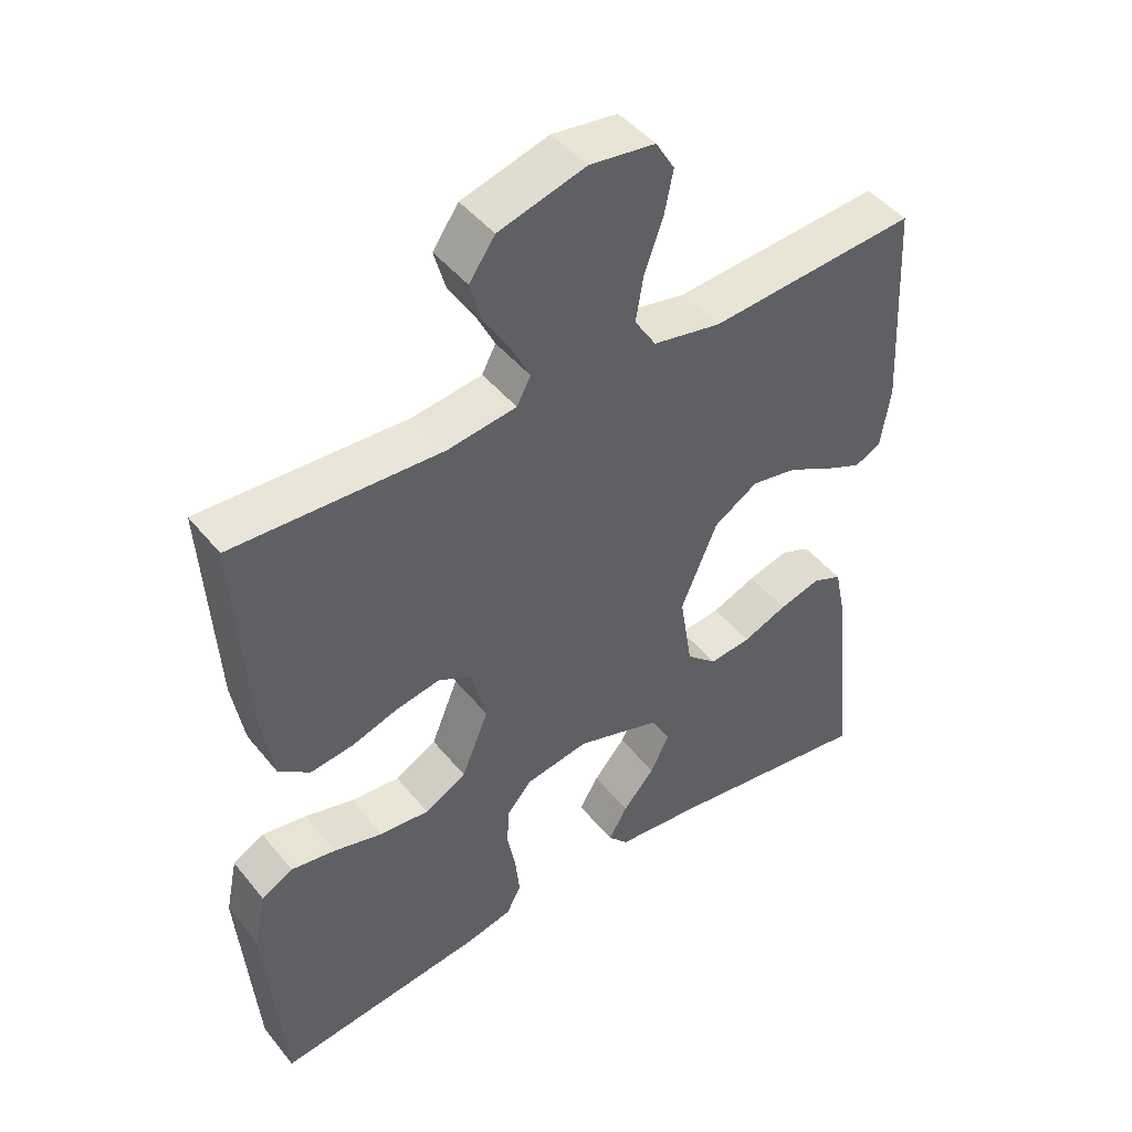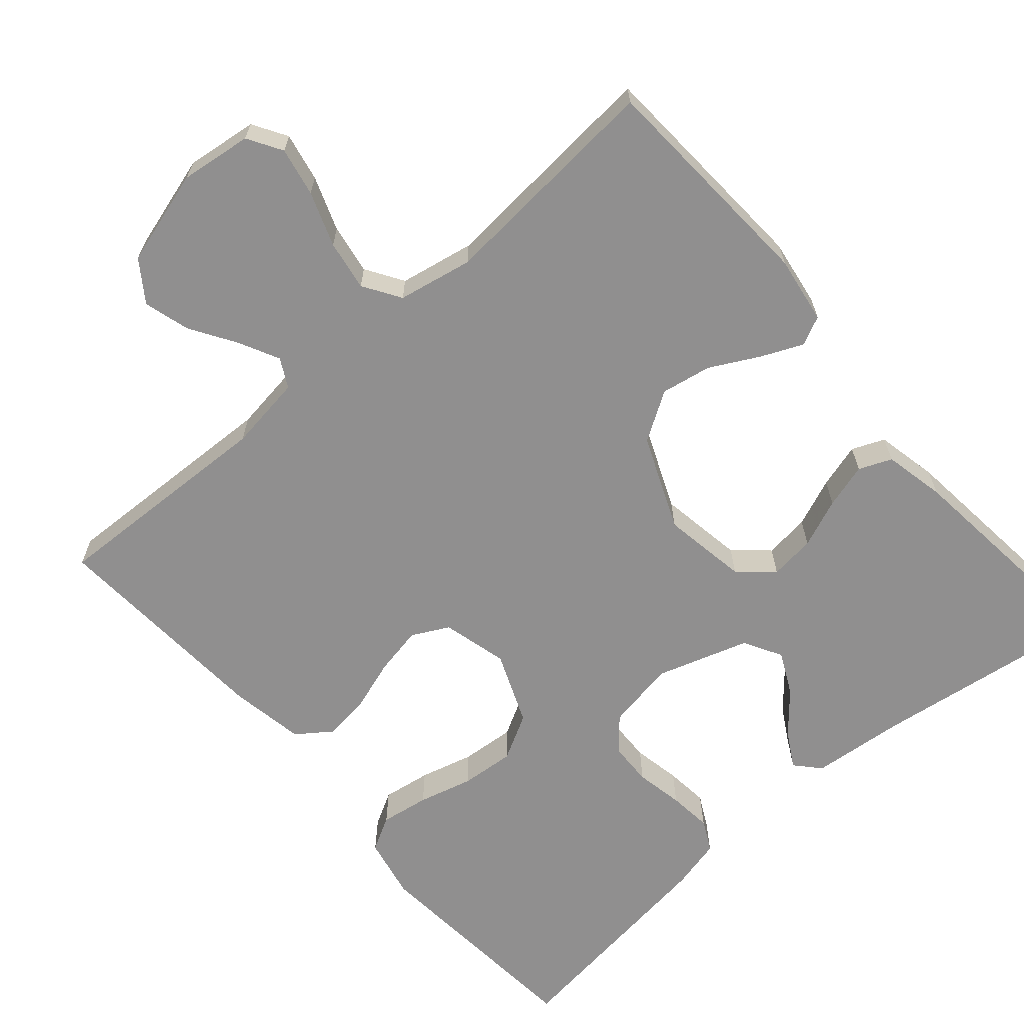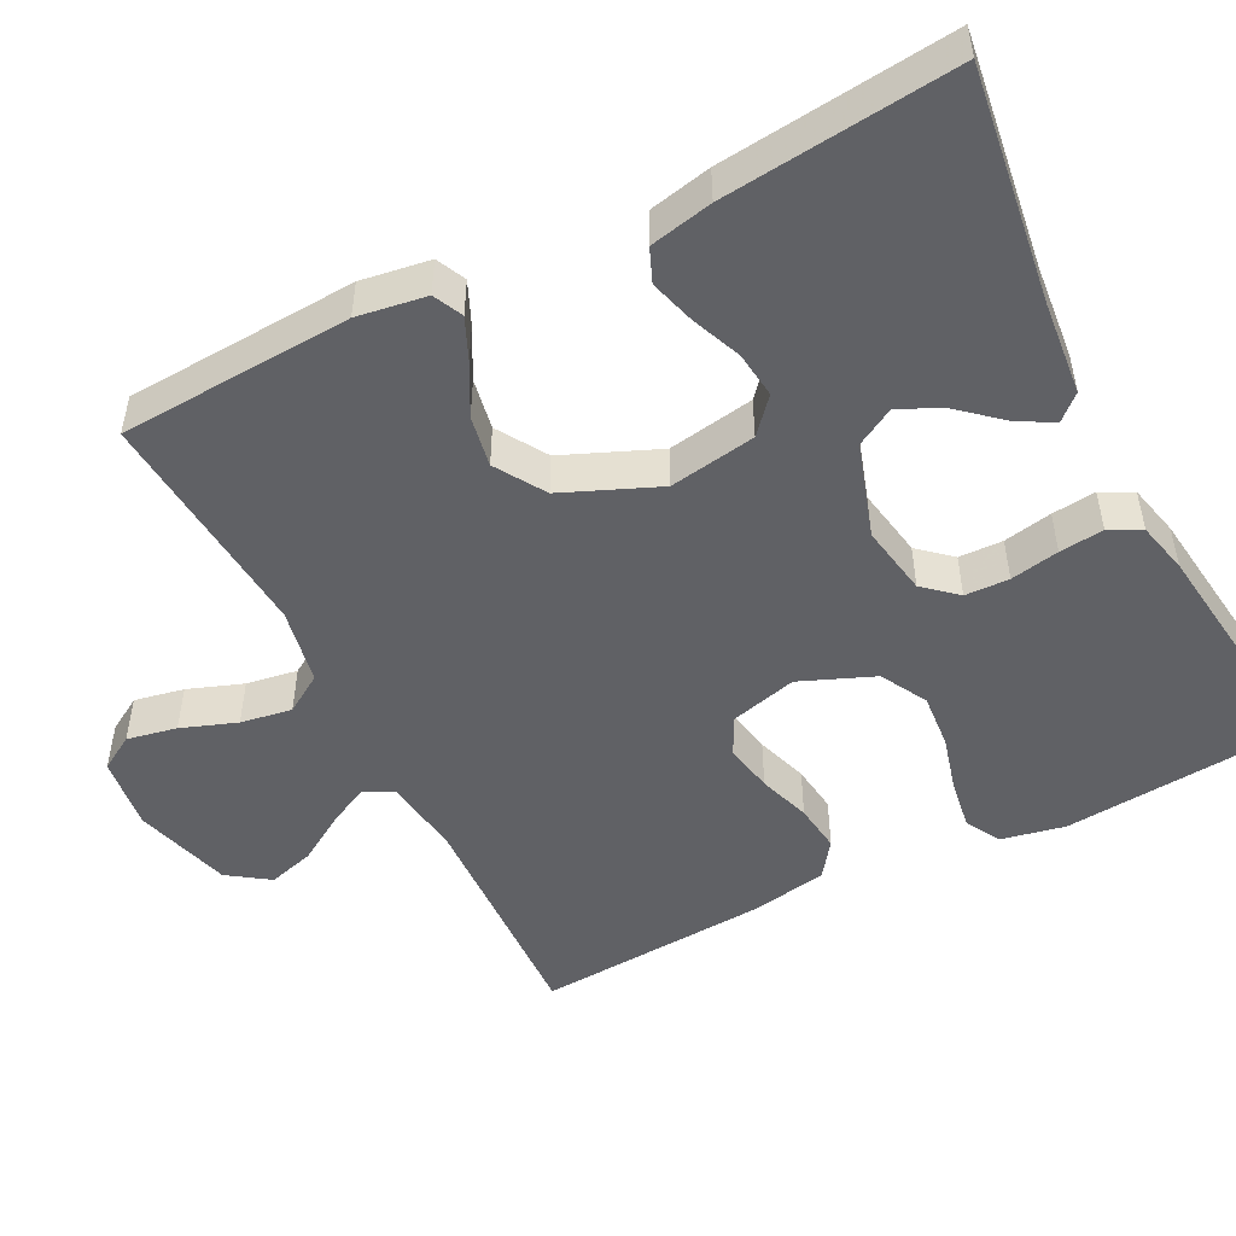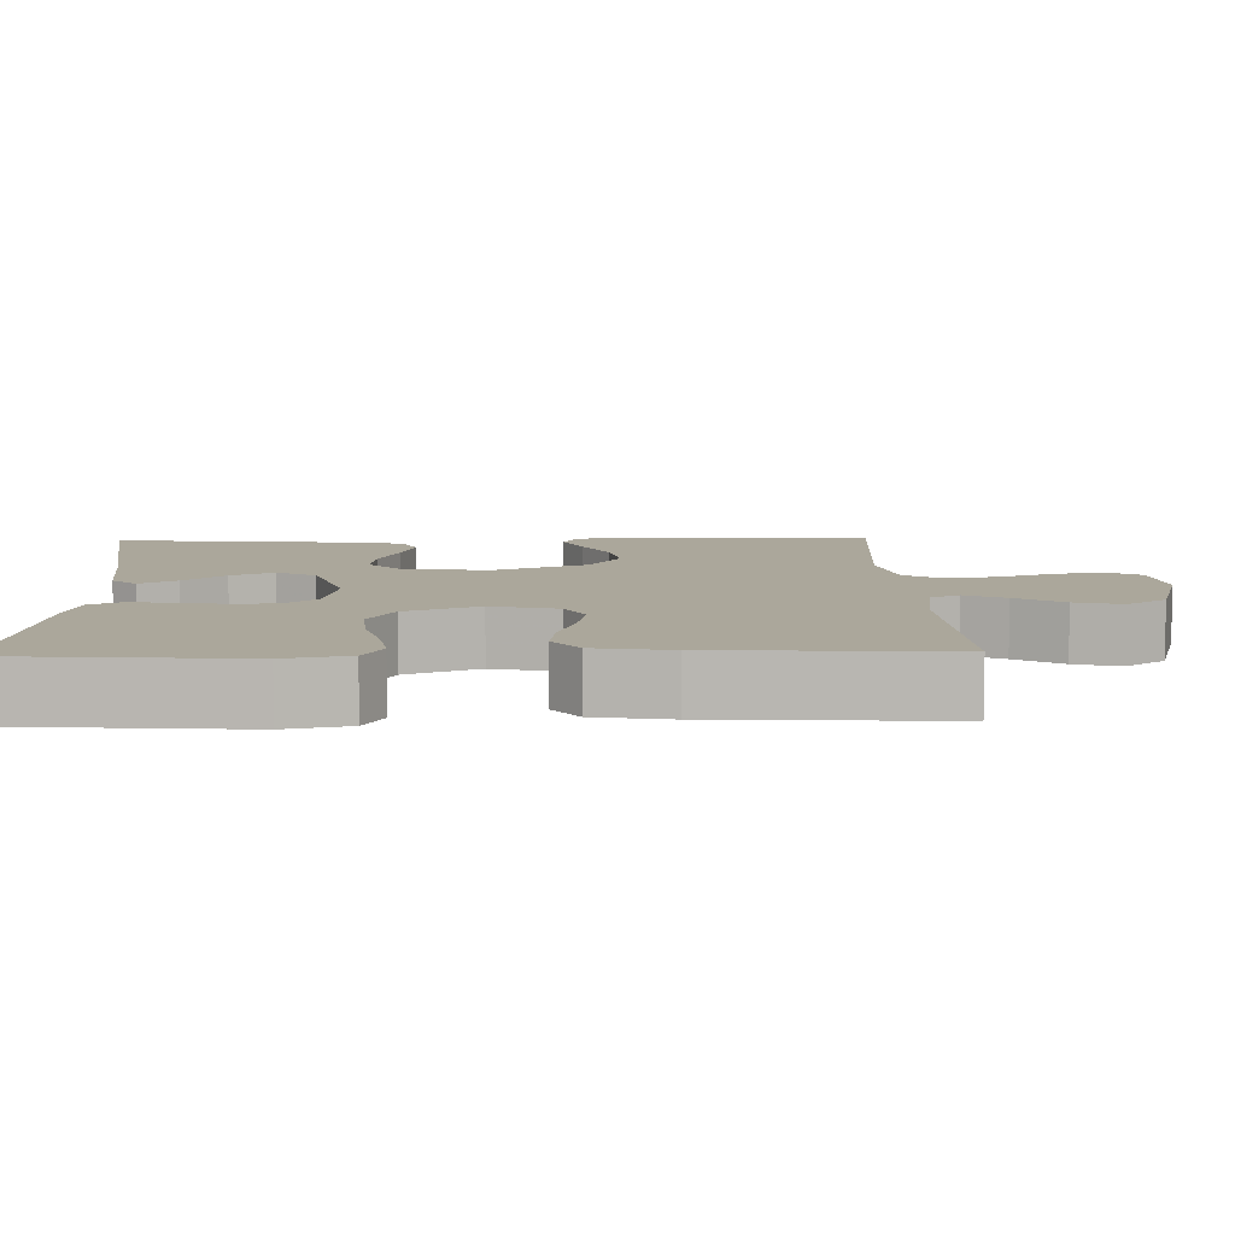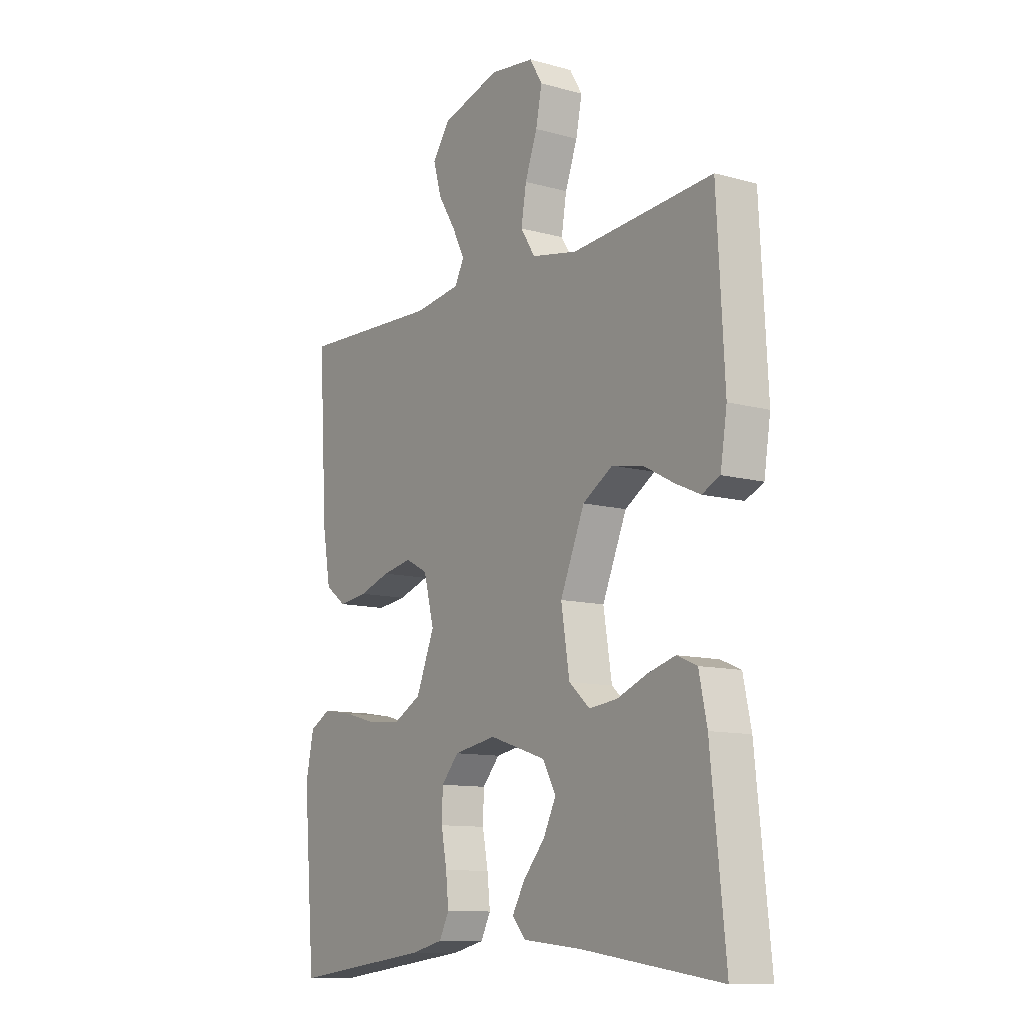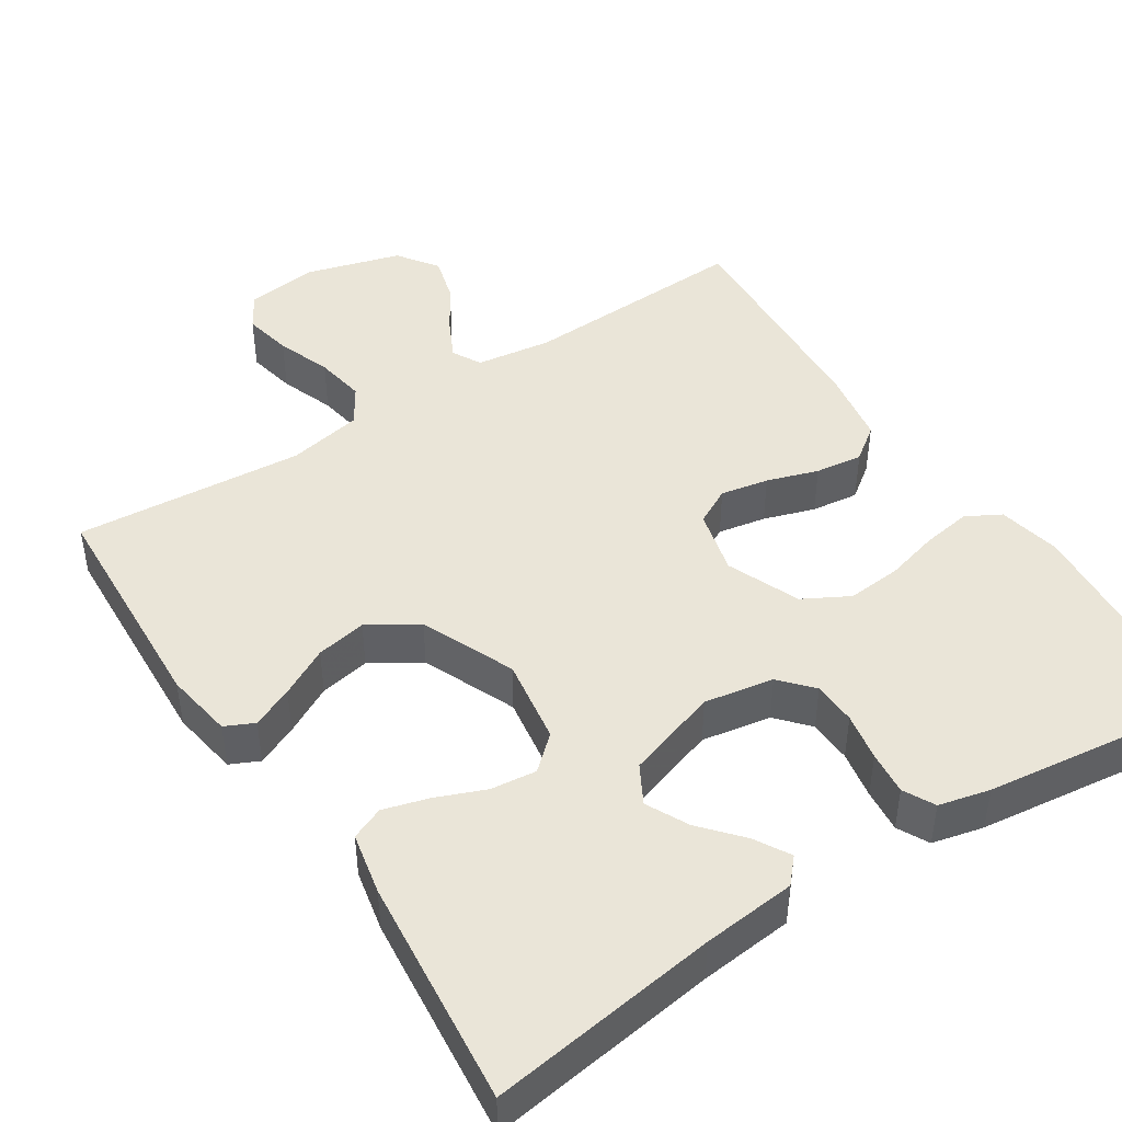
<metadata>
{"format":"obj","ext":"obj","renderer":"f3d","projection":"perspective","resolution":1024,"background":"white","views":[{"elev":45.6,"azim":-36.4,"up":"+Z"},{"elev":-65.4,"azim":41.0,"up":"+Y"},{"elev":-50.1,"azim":117.1,"up":"+Y"},{"elev":8.1,"azim":-91.7,"up":"+Y"},{"elev":-11.1,"azim":55.8,"up":"+Z"},{"elev":45.4,"azim":146.9,"up":"+Y"}]}
</metadata>
<code>
v 0.5 0.07 -0.5
v 0.2 0.07 -0.458
v 0.078 0.07 -0.446
v 0.049 0.07 -0.414
v 0.076 0.07 -0.367
v 0.122 0.07 -0.314
v 0.149 0.07 -0.259
v 0.121 0.07 -0.209
v 0 0.07 -0.17
v -0.091 0.07 -0.186
v -0.128 0.07 -0.228
v -0.13 0.07 -0.285
v -0.118 0.07 -0.348
v -0.112 0.07 -0.405
v -0.133 0.07 -0.446
v -0.2 0.07 -0.462
v -0.5 0.07 -0.5
v -0.525 0.07 -0.2
v -0.508 0.07 -0.118
v -0.463 0.07 -0.093
v -0.399 0.07 -0.103
v -0.328 0.07 -0.122
v -0.257 0.07 -0.128
v -0.197 0.07 -0.095
v -0.158 0.07 0
v -0.18 0.07 0.086
v -0.228 0.07 0.111
v -0.291 0.07 0.099
v -0.358 0.07 0.077
v -0.42 0.07 0.069
v -0.465 0.07 0.102
v -0.482 0.07 0.2
v -0.5 0.07 0.5
v -0.2 0.07 0.488
v -0.101 0.07 0.502
v -0.081 0.07 0.54
v -0.107 0.07 0.592
v -0.145 0.07 0.653
v -0.162 0.07 0.713
v -0.125 0.07 0.766
v 0 0.07 0.802
v 0.094 0.07 0.79
v 0.121 0.07 0.745
v 0.108 0.07 0.681
v 0.082 0.07 0.61
v 0.071 0.07 0.544
v 0.102 0.07 0.495
v 0.2 0.07 0.476
v 0.5 0.07 0.5
v 0.516 0.07 0.2
v 0.502 0.07 0.111
v 0.464 0.07 0.093
v 0.41 0.07 0.117
v 0.346 0.07 0.151
v 0.28 0.07 0.163
v 0.216 0.07 0.123
v 0.164 0.07 0
v 0.182 0.07 -0.112
v 0.226 0.07 -0.151
v 0.286 0.07 -0.144
v 0.35 0.07 -0.118
v 0.409 0.07 -0.101
v 0.452 0.07 -0.119
v 0.469 0.07 -0.2
v 0.5 0 -0.5
v 0.2 0 -0.458
v 0.078 0 -0.446
v 0.049 0 -0.414
v 0.076 0 -0.367
v 0.122 0 -0.314
v 0.149 0 -0.259
v 0.121 0 -0.209
v 0 0 -0.17
v -0.091 0 -0.186
v -0.128 0 -0.228
v -0.13 0 -0.285
v -0.118 0 -0.348
v -0.112 0 -0.405
v -0.133 0 -0.446
v -0.2 0 -0.462
v -0.5 0 -0.5
v -0.525 0 -0.2
v -0.508 0 -0.118
v -0.463 0 -0.093
v -0.399 0 -0.103
v -0.328 0 -0.122
v -0.257 0 -0.128
v -0.197 0 -0.095
v -0.158 0 0
v -0.18 0 0.086
v -0.228 0 0.111
v -0.291 0 0.099
v -0.358 0 0.077
v -0.42 0 0.069
v -0.465 0 0.102
v -0.482 0 0.2
v -0.5 0 0.5
v -0.2 0 0.488
v -0.101 0 0.502
v -0.081 0 0.54
v -0.107 0 0.592
v -0.145 0 0.653
v -0.162 0 0.713
v -0.125 0 0.766
v 0 0 0.802
v 0.094 0 0.79
v 0.121 0 0.745
v 0.108 0 0.681
v 0.082 0 0.61
v 0.071 0 0.544
v 0.102 0 0.495
v 0.2 0 0.476
v 0.5 0 0.5
v 0.516 0 0.2
v 0.502 0 0.111
v 0.464 0 0.093
v 0.41 0 0.117
v 0.346 0 0.151
v 0.28 0 0.163
v 0.216 0 0.123
v 0.164 0 0
v 0.182 0 -0.112
v 0.226 0 -0.151
v 0.286 0 -0.144
v 0.35 0 -0.118
v 0.409 0 -0.101
v 0.452 0 -0.119
v 0.469 0 -0.2
f 63 64 1 2
f 60 61 62 63
f 60 63 2 3
f 59 60 3
f 51 52 53 54
f 49 50 51 54
f 48 49 54 55
f 47 48 55 56
f 42 43 44 45
f 42 45 46
f 41 42 46
f 40 41 46
f 37 38 39 40
f 36 37 40 46
f 35 36 46 47
f 31 32 33 34
f 28 29 30 31
f 27 28 31 34
f 26 27 34 35
f 19 20 21 22
f 19 22 23
f 18 19 23
f 17 18 23
f 16 17 23 24
f 12 13 14 15
f 12 15 16 24
f 3 4 5 6
f 3 6 7
f 59 3 7
f 58 59 7 8
f 57 58 8 9
f 56 57 9 10
f 47 56 10
f 25 26 35 47
f 25 47 10 11
f 11 12 24 25
f 66 65 128 127
f 127 126 125 124
f 67 66 127 124
f 67 124 123
f 118 117 116 115
f 118 115 114 113
f 119 118 113 112
f 120 119 112 111
f 109 108 107 106
f 110 109 106
f 110 106 105
f 110 105 104
f 104 103 102 101
f 110 104 101 100
f 111 110 100 99
f 98 97 96 95
f 95 94 93 92
f 98 95 92 91
f 99 98 91 90
f 86 85 84 83
f 87 86 83
f 87 83 82
f 87 82 81
f 88 87 81 80
f 79 78 77 76
f 88 80 79 76
f 70 69 68 67
f 71 70 67
f 71 67 123
f 72 71 123 122
f 73 72 122 121
f 74 73 121 120
f 74 120 111
f 111 99 90 89
f 75 74 111 89
f 89 88 76 75
f 1 65 66 2
f 2 66 67 3
f 3 67 68 4
f 4 68 69 5
f 5 69 70 6
f 6 70 71 7
f 7 71 72 8
f 8 72 73 9
f 9 73 74 10
f 10 74 75 11
f 11 75 76 12
f 12 76 77 13
f 13 77 78 14
f 14 78 79 15
f 15 79 80 16
f 16 80 81 17
f 17 81 82 18
f 18 82 83 19
f 19 83 84 20
f 20 84 85 21
f 21 85 86 22
f 22 86 87 23
f 23 87 88 24
f 24 88 89 25
f 25 89 90 26
f 26 90 91 27
f 27 91 92 28
f 28 92 93 29
f 29 93 94 30
f 30 94 95 31
f 31 95 96 32
f 32 96 97 33
f 33 97 98 34
f 34 98 99 35
f 35 99 100 36
f 36 100 101 37
f 37 101 102 38
f 38 102 103 39
f 39 103 104 40
f 40 104 105 41
f 41 105 106 42
f 42 106 107 43
f 43 107 108 44
f 44 108 109 45
f 45 109 110 46
f 46 110 111 47
f 47 111 112 48
f 48 112 113 49
f 49 113 114 50
f 50 114 115 51
f 51 115 116 52
f 52 116 117 53
f 53 117 118 54
f 54 118 119 55
f 55 119 120 56
f 56 120 121 57
f 57 121 122 58
f 58 122 123 59
f 59 123 124 60
f 60 124 125 61
f 61 125 126 62
f 62 126 127 63
f 63 127 128 64
f 64 128 65 1

</code>
